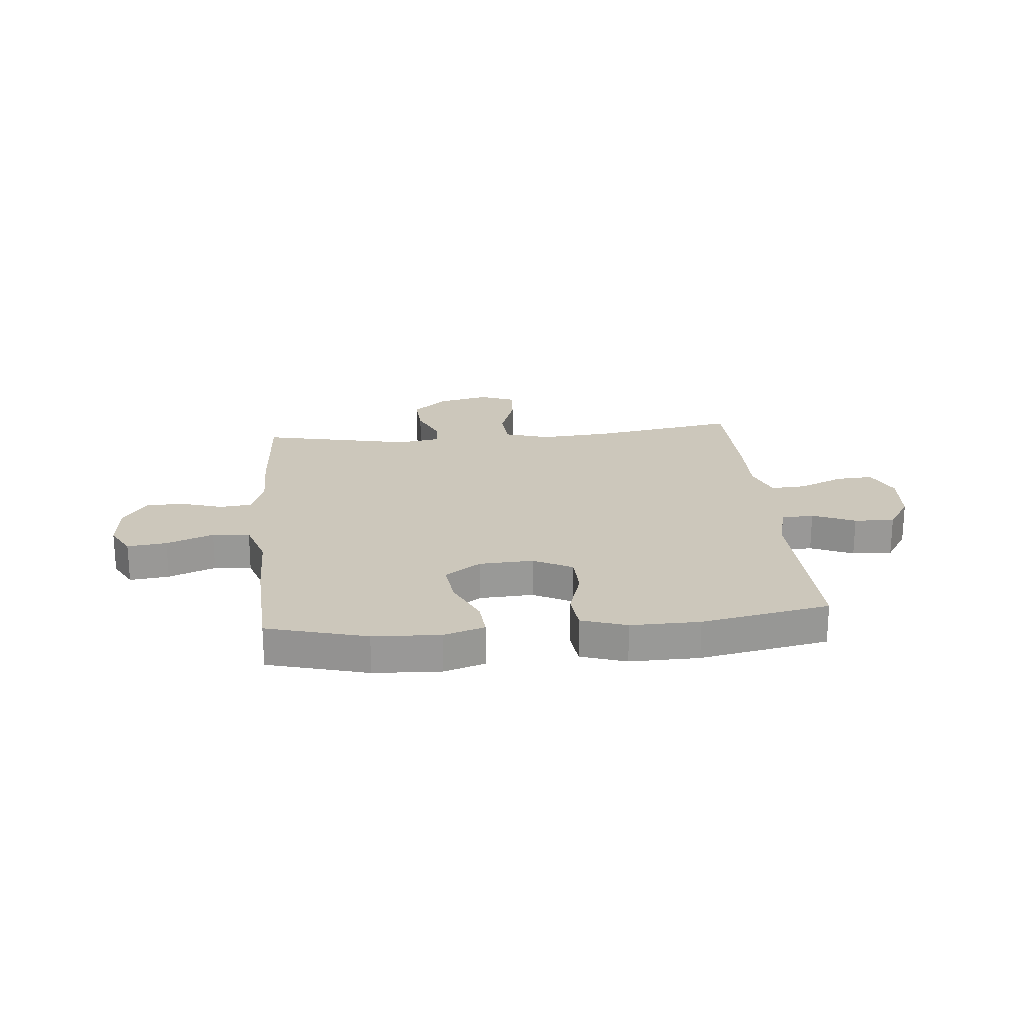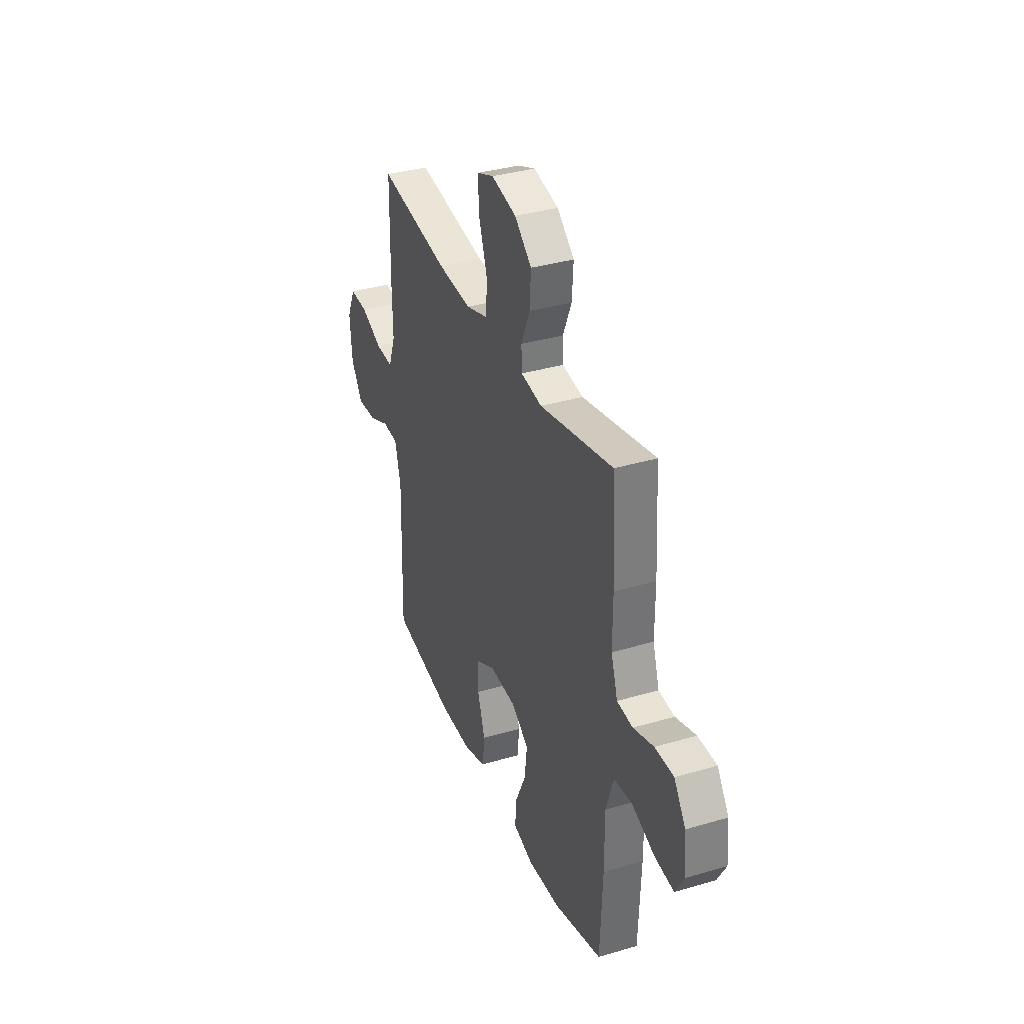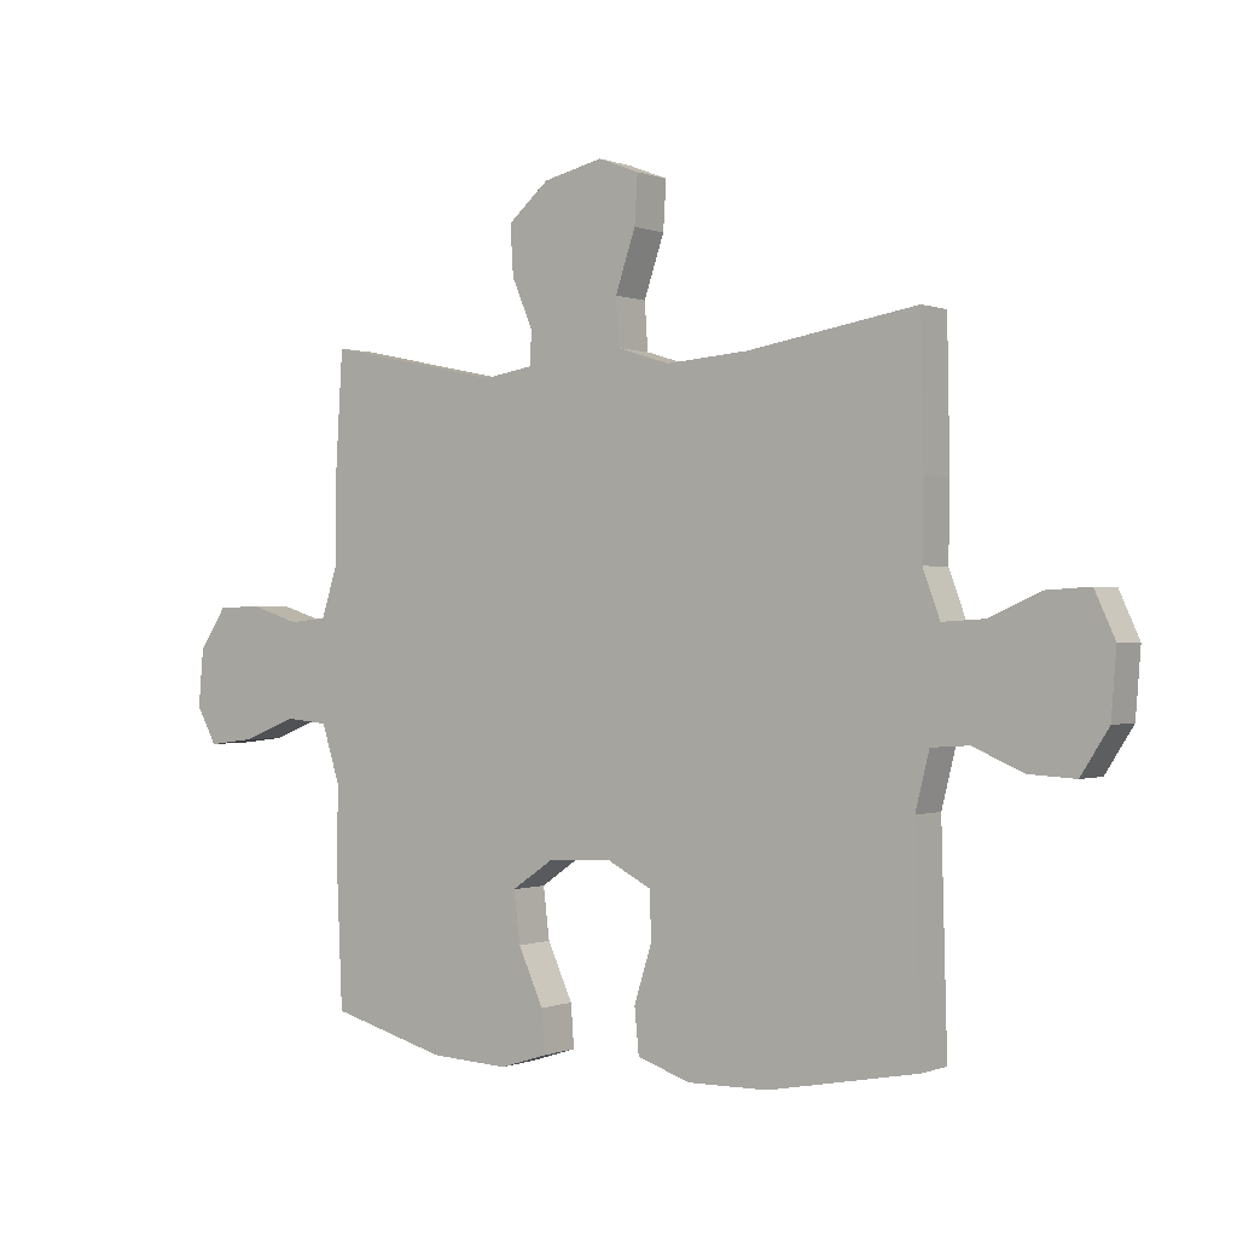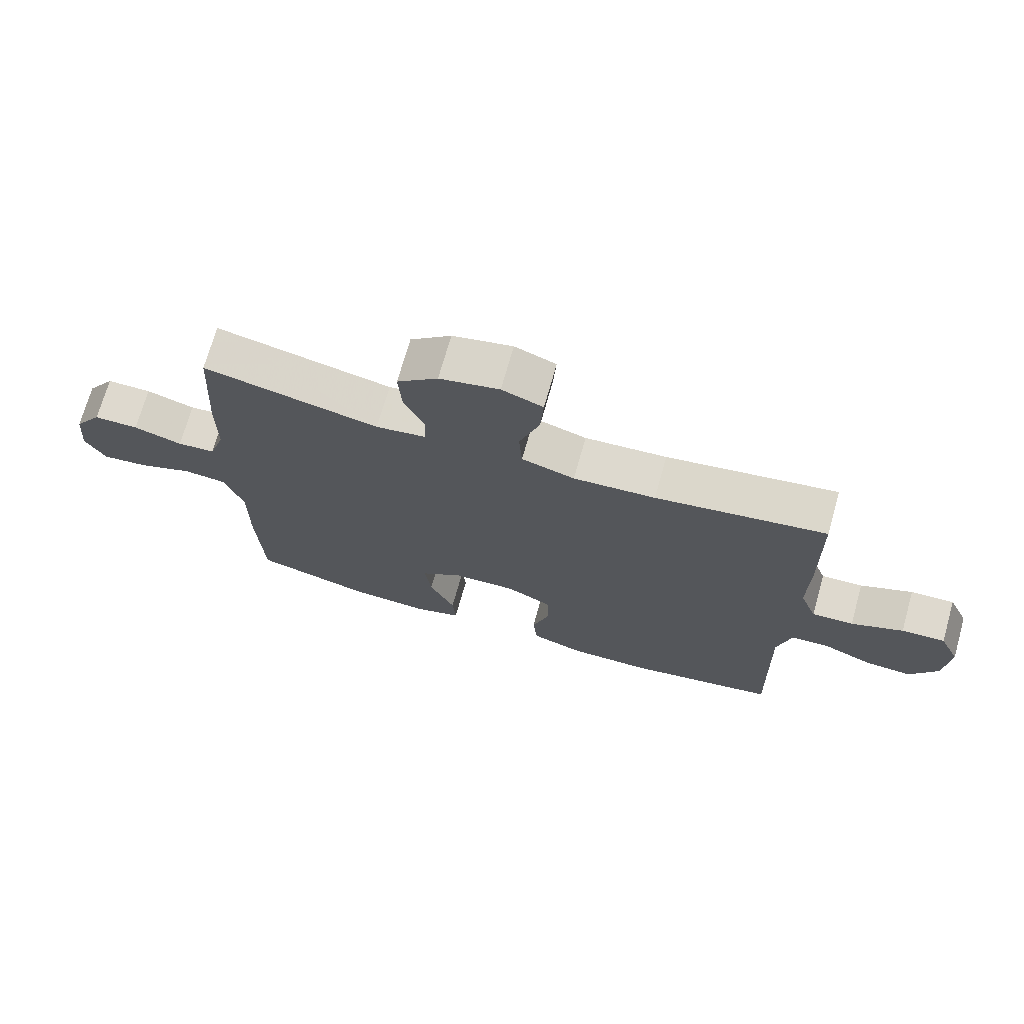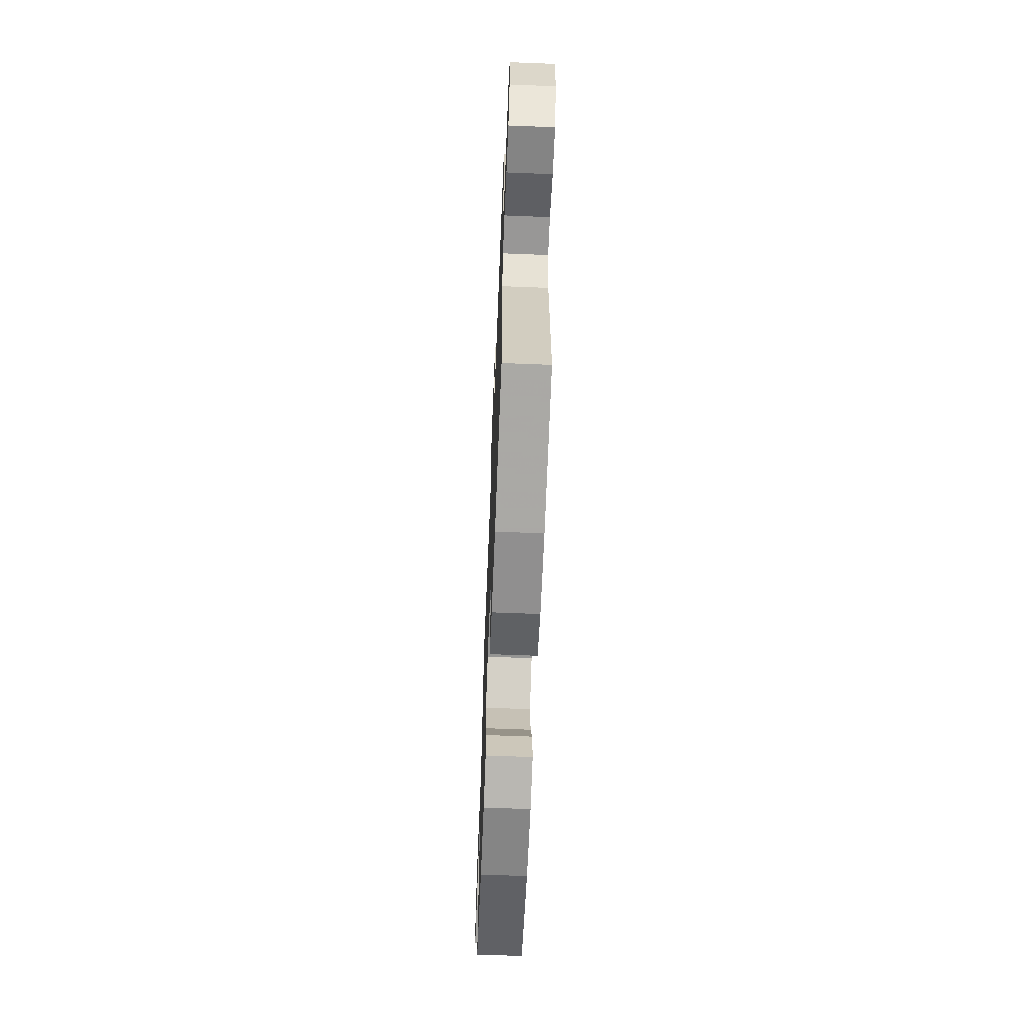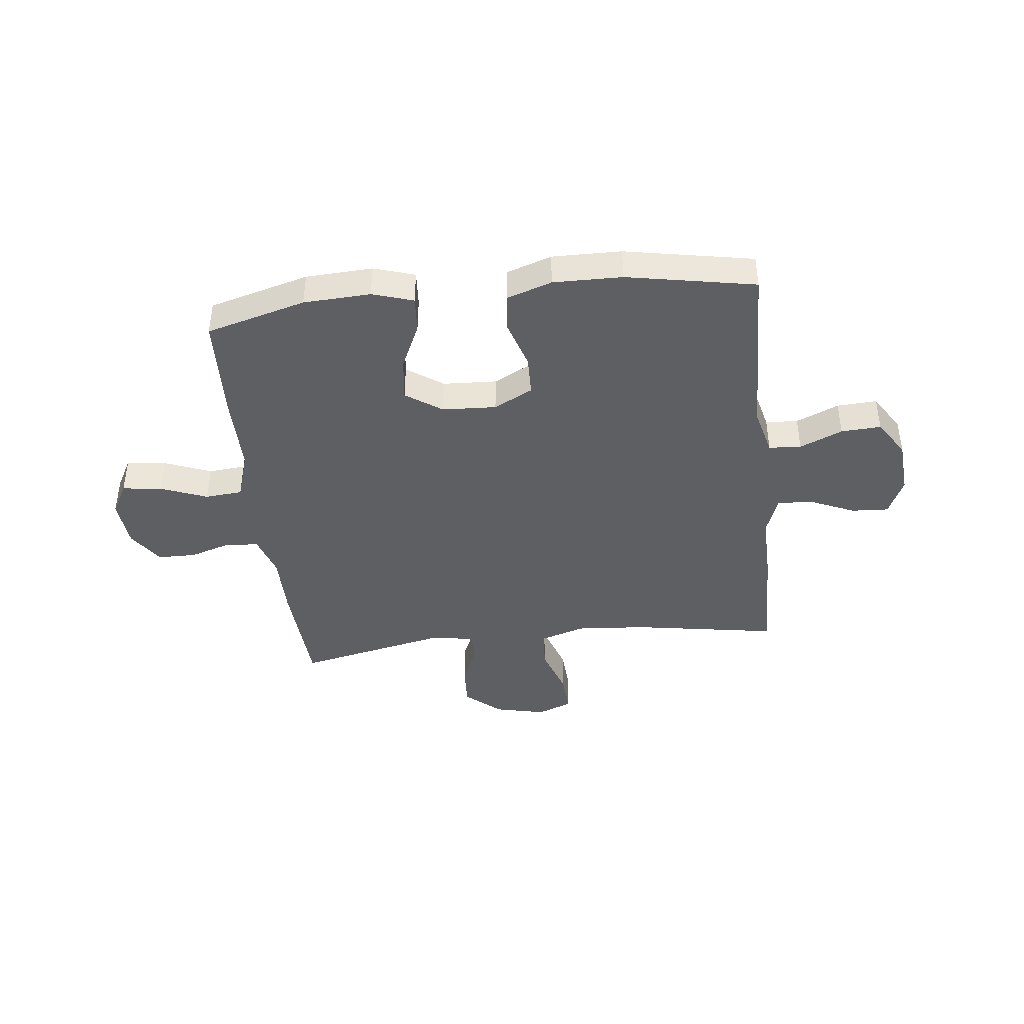
<metadata>
{"format":"obj","ext":"obj","renderer":"f3d","projection":"perspective","resolution":1024,"background":"white","views":[{"elev":21.6,"azim":174.6,"up":"+Y"},{"elev":35.2,"azim":68.5,"up":"+Z"},{"elev":-0.1,"azim":-144.2,"up":"+Z"},{"elev":71.4,"azim":-164.2,"up":"+Z"},{"elev":-64.5,"azim":-92.3,"up":"+Z"},{"elev":-41.9,"azim":-173.5,"up":"+Y"}]}
</metadata>
<code>
v -0.5 0.07 -0.5
v -0.491 0.07 -0.164
v -0.513 0.07 -0.076
v -0.573 0.07 -0.072
v -0.652 0.07 -0.106
v -0.726 0.07 -0.11
v -0.77 0.07 -0.041
v -0.778 0.07 0.061
v -0.746 0.07 0.131
v -0.677 0.07 0.127
v -0.595 0.07 0.091
v -0.529 0.07 0.087
v -0.502 0.07 0.16
v -0.504 0.07 0.278
v -0.5 0.07 0.5
v -0.23 0.07 0.455
v -0.1 0.07 0.445
v -0.016 0.07 0.471
v -0.011 0.07 0.545
v -0.043 0.07 0.639
v -0.048 0.07 0.715
v 0.017 0.07 0.74
v 0.112 0.07 0.718
v 0.177 0.07 0.662
v 0.172 0.07 0.584
v 0.139 0.07 0.507
v 0.141 0.07 0.454
v 0.221 0.07 0.441
v 0.5 0.07 0.5
v 0.513 0.07 0.286
v 0.513 0.07 0.17
v 0.538 0.07 0.093
v 0.598 0.07 0.087
v 0.675 0.07 0.111
v 0.746 0.07 0.11
v 0.79 0.07 0.045
v 0.798 0.07 -0.046
v 0.766 0.07 -0.104
v 0.693 0.07 -0.095
v 0.606 0.07 -0.061
v 0.537 0.07 -0.067
v 0.508 0.07 -0.157
v 0.509 0.07 -0.294
v 0.5 0.07 -0.5
v 0.315 0.07 -0.55
v 0.191 0.07 -0.556
v 0.115 0.07 -0.532
v 0.12 0.07 -0.465
v 0.16 0.07 -0.378
v 0.17 0.07 -0.298
v 0.103 0.07 -0.252
v 0.003 0.07 -0.247
v -0.069 0.07 -0.284
v -0.071 0.07 -0.359
v -0.043 0.07 -0.448
v -0.05 0.07 -0.519
v -0.134 0.07 -0.547
v -0.262 0.07 -0.545
v -0.5 0 -0.5
v -0.491 0 -0.164
v -0.513 0 -0.076
v -0.573 0 -0.072
v -0.652 0 -0.106
v -0.726 0 -0.11
v -0.77 0 -0.041
v -0.778 0 0.061
v -0.746 0 0.131
v -0.677 0 0.127
v -0.595 0 0.091
v -0.529 0 0.087
v -0.502 0 0.16
v -0.504 0 0.278
v -0.5 0 0.5
v -0.23 0 0.455
v -0.1 0 0.445
v -0.016 0 0.471
v -0.011 0 0.545
v -0.043 0 0.639
v -0.048 0 0.715
v 0.017 0 0.74
v 0.112 0 0.718
v 0.177 0 0.662
v 0.172 0 0.584
v 0.139 0 0.507
v 0.141 0 0.454
v 0.221 0 0.441
v 0.5 0 0.5
v 0.513 0 0.286
v 0.513 0 0.17
v 0.538 0 0.093
v 0.598 0 0.087
v 0.675 0 0.111
v 0.746 0 0.11
v 0.79 0 0.045
v 0.798 0 -0.046
v 0.766 0 -0.104
v 0.693 0 -0.095
v 0.606 0 -0.061
v 0.537 0 -0.067
v 0.508 0 -0.157
v 0.509 0 -0.294
v 0.5 0 -0.5
v 0.315 0 -0.55
v 0.191 0 -0.556
v 0.115 0 -0.532
v 0.12 0 -0.465
v 0.16 0 -0.378
v 0.17 0 -0.298
v 0.103 0 -0.252
v 0.003 0 -0.247
v -0.069 0 -0.284
v -0.071 0 -0.359
v -0.043 0 -0.448
v -0.05 0 -0.519
v -0.134 0 -0.547
v -0.262 0 -0.545
f 57 58 1 2
f 54 55 56 57
f 53 54 57 2
f 52 53 2 3
f 51 52 3
f 46 47 48 49
f 46 49 50
f 45 46 50
f 42 43 44 45
f 41 42 45 50
f 37 38 39 40
f 35 36 37 40
f 33 34 35 40
f 32 33 40 41
f 31 32 41 50
f 28 29 30 31
f 27 28 31 50
f 23 24 25 26
f 23 26 27
f 19 20 21 22
f 18 19 22 23
f 13 14 15 16
f 12 13 16 17
f 8 9 10 11
f 8 11 12
f 7 8 12
f 4 5 6 7
f 3 4 7 12
f 51 3 12 17
f 18 23 27 50
f 17 18 50 51
f 60 59 116 115
f 115 114 113 112
f 60 115 112 111
f 61 60 111 110
f 61 110 109
f 107 106 105 104
f 108 107 104
f 108 104 103
f 103 102 101 100
f 108 103 100 99
f 98 97 96 95
f 98 95 94 93
f 98 93 92 91
f 99 98 91 90
f 108 99 90 89
f 89 88 87 86
f 108 89 86 85
f 84 83 82 81
f 85 84 81
f 80 79 78 77
f 81 80 77 76
f 74 73 72 71
f 75 74 71 70
f 69 68 67 66
f 70 69 66
f 70 66 65
f 65 64 63 62
f 70 65 62 61
f 75 70 61 109
f 108 85 81 76
f 109 108 76 75
f 1 59 60 2
f 2 60 61 3
f 3 61 62 4
f 4 62 63 5
f 5 63 64 6
f 6 64 65 7
f 7 65 66 8
f 8 66 67 9
f 9 67 68 10
f 10 68 69 11
f 11 69 70 12
f 12 70 71 13
f 13 71 72 14
f 14 72 73 15
f 15 73 74 16
f 16 74 75 17
f 17 75 76 18
f 18 76 77 19
f 19 77 78 20
f 20 78 79 21
f 21 79 80 22
f 22 80 81 23
f 23 81 82 24
f 24 82 83 25
f 25 83 84 26
f 26 84 85 27
f 27 85 86 28
f 28 86 87 29
f 29 87 88 30
f 30 88 89 31
f 31 89 90 32
f 32 90 91 33
f 33 91 92 34
f 34 92 93 35
f 35 93 94 36
f 36 94 95 37
f 37 95 96 38
f 38 96 97 39
f 39 97 98 40
f 40 98 99 41
f 41 99 100 42
f 42 100 101 43
f 43 101 102 44
f 44 102 103 45
f 45 103 104 46
f 46 104 105 47
f 47 105 106 48
f 48 106 107 49
f 49 107 108 50
f 50 108 109 51
f 51 109 110 52
f 52 110 111 53
f 53 111 112 54
f 54 112 113 55
f 55 113 114 56
f 56 114 115 57
f 57 115 116 58
f 58 116 59 1

</code>
